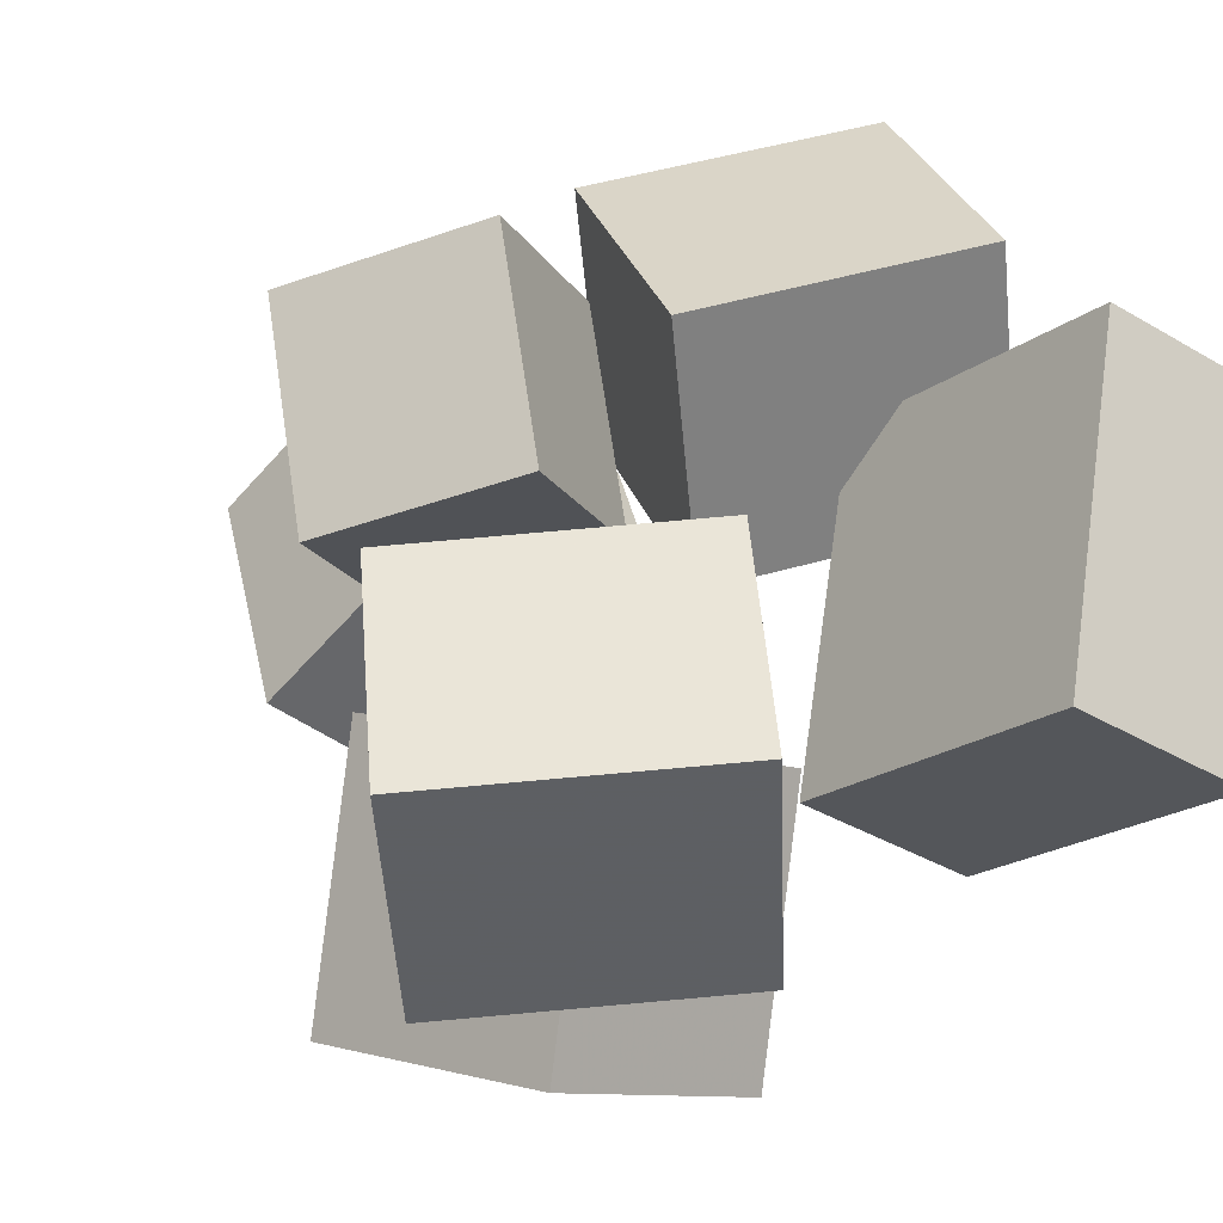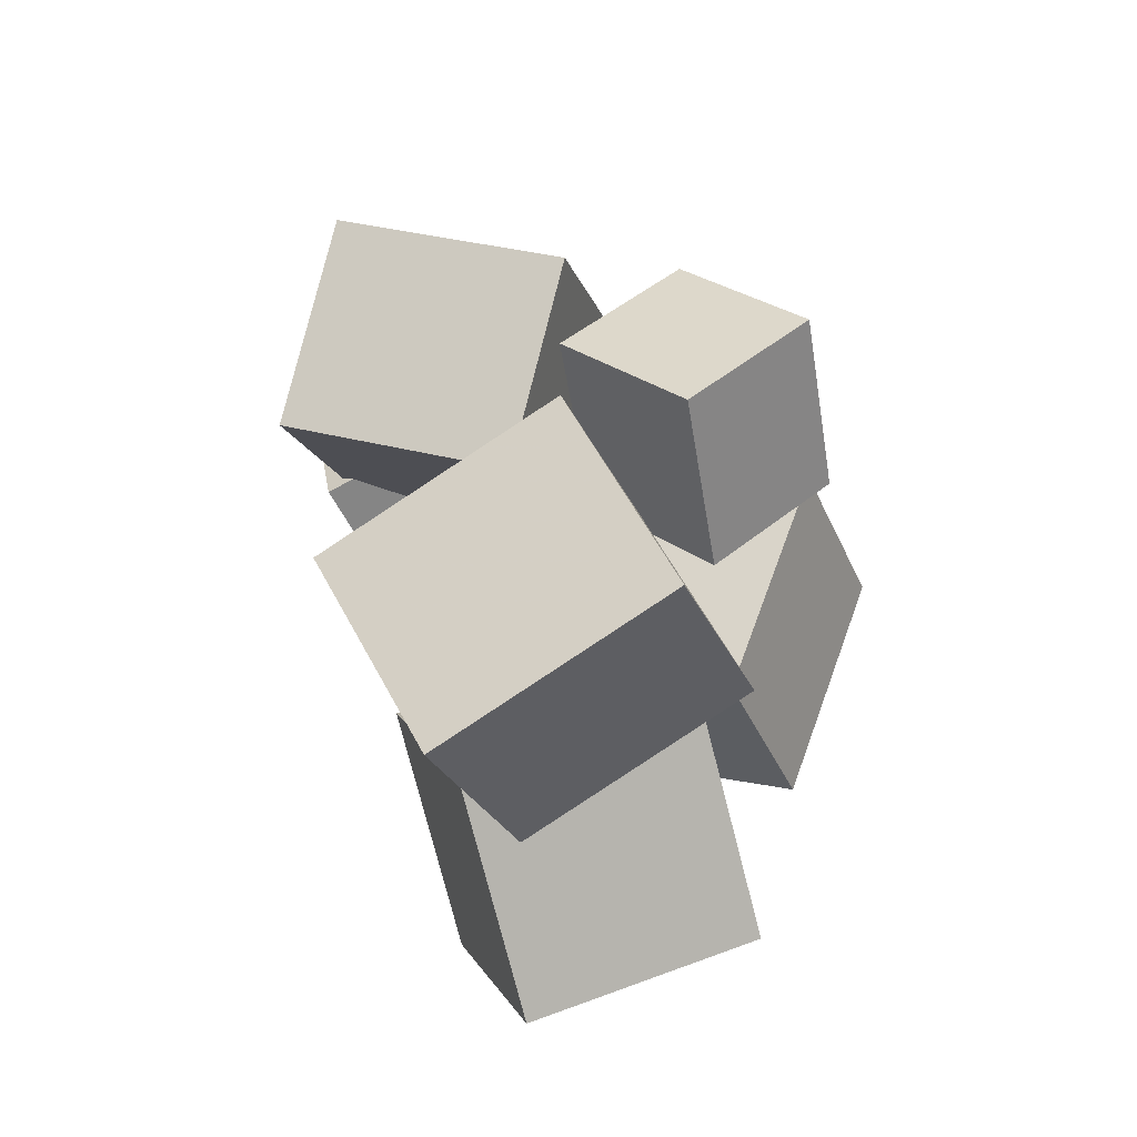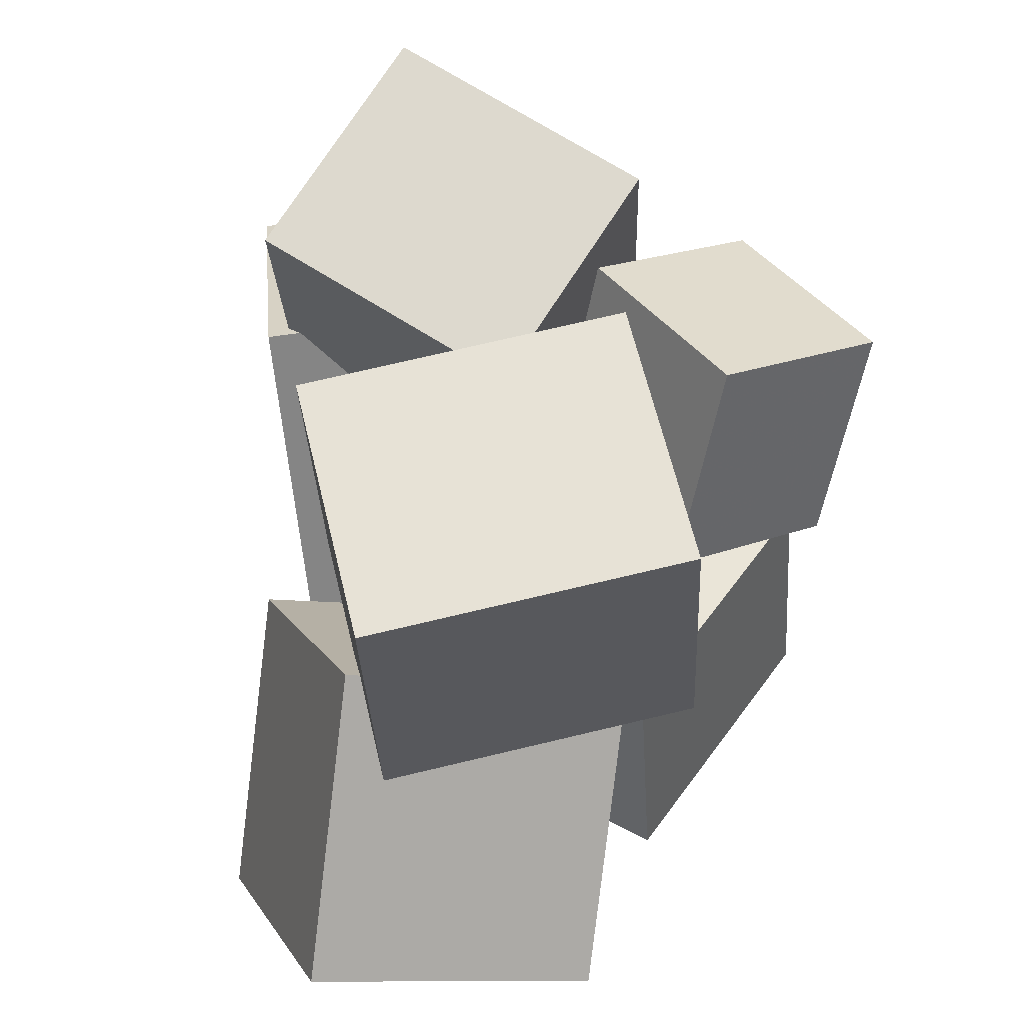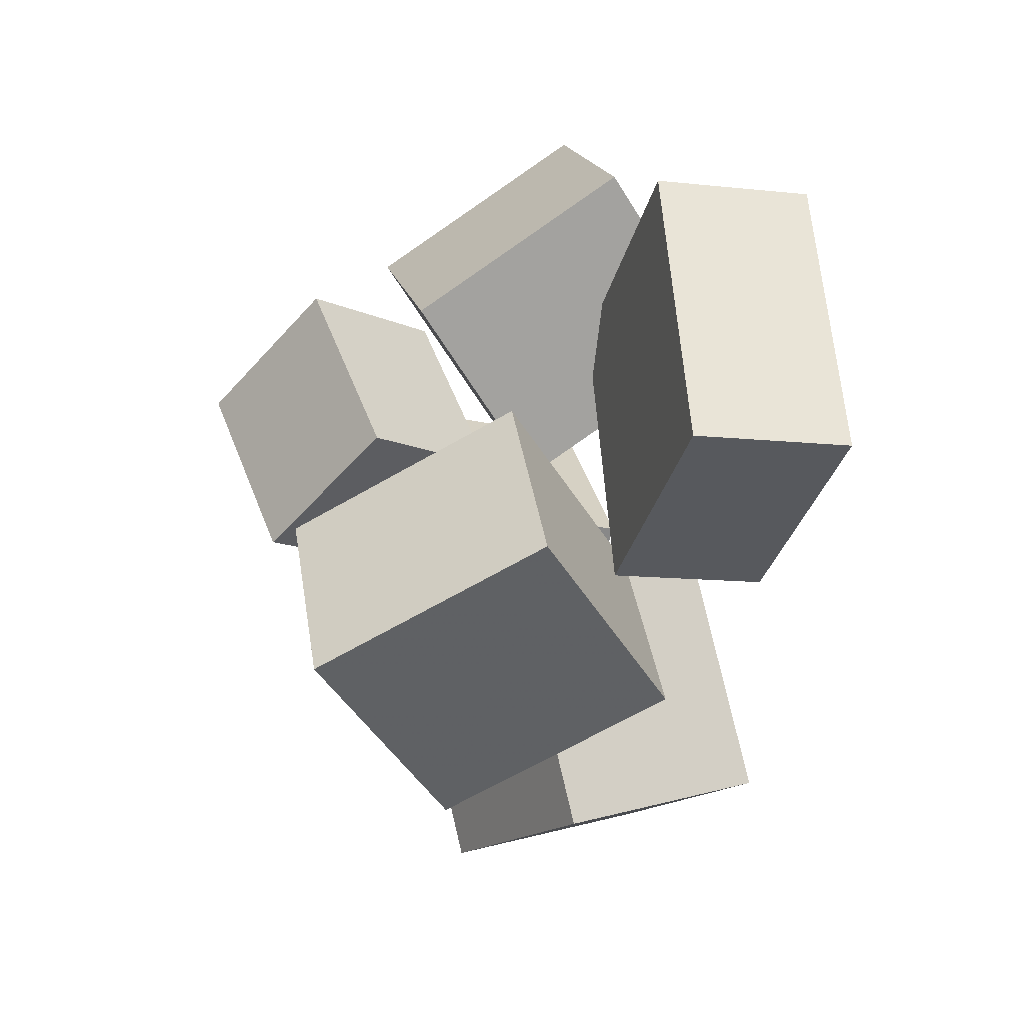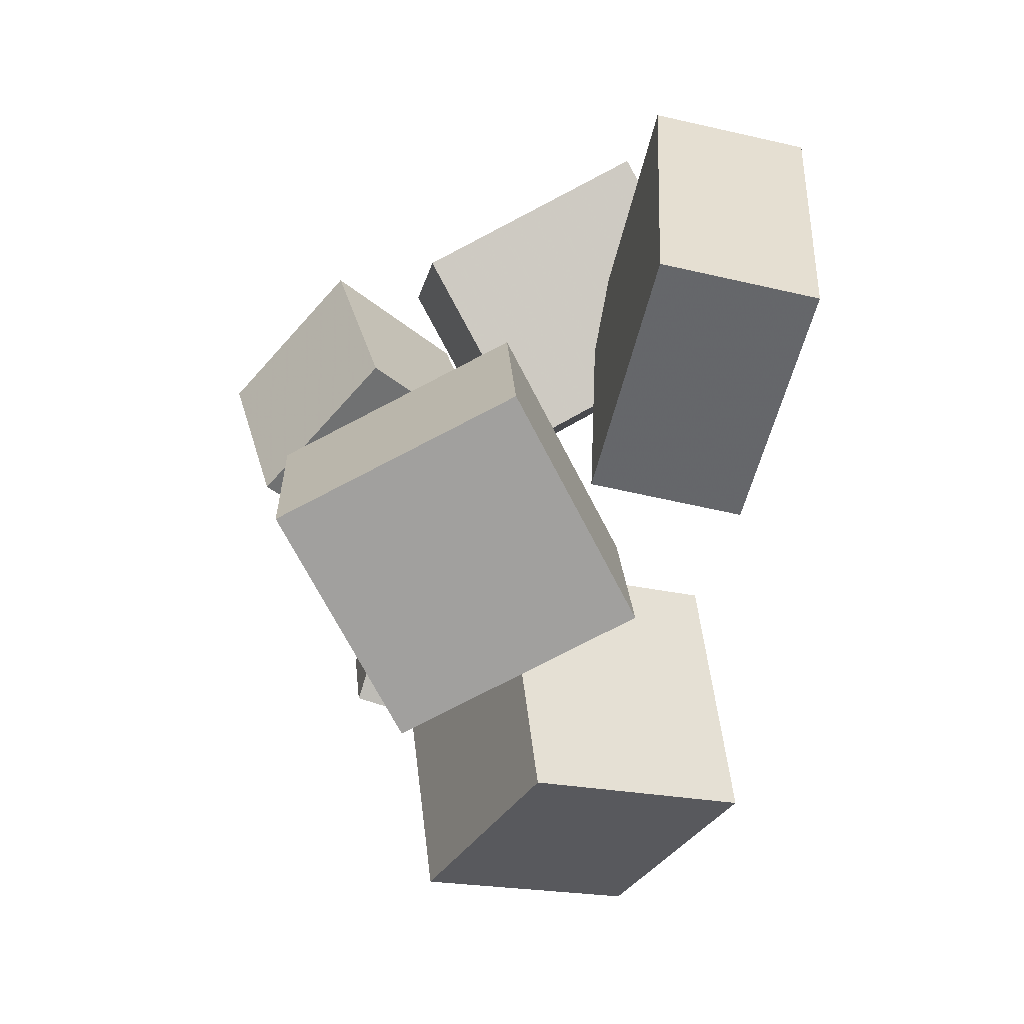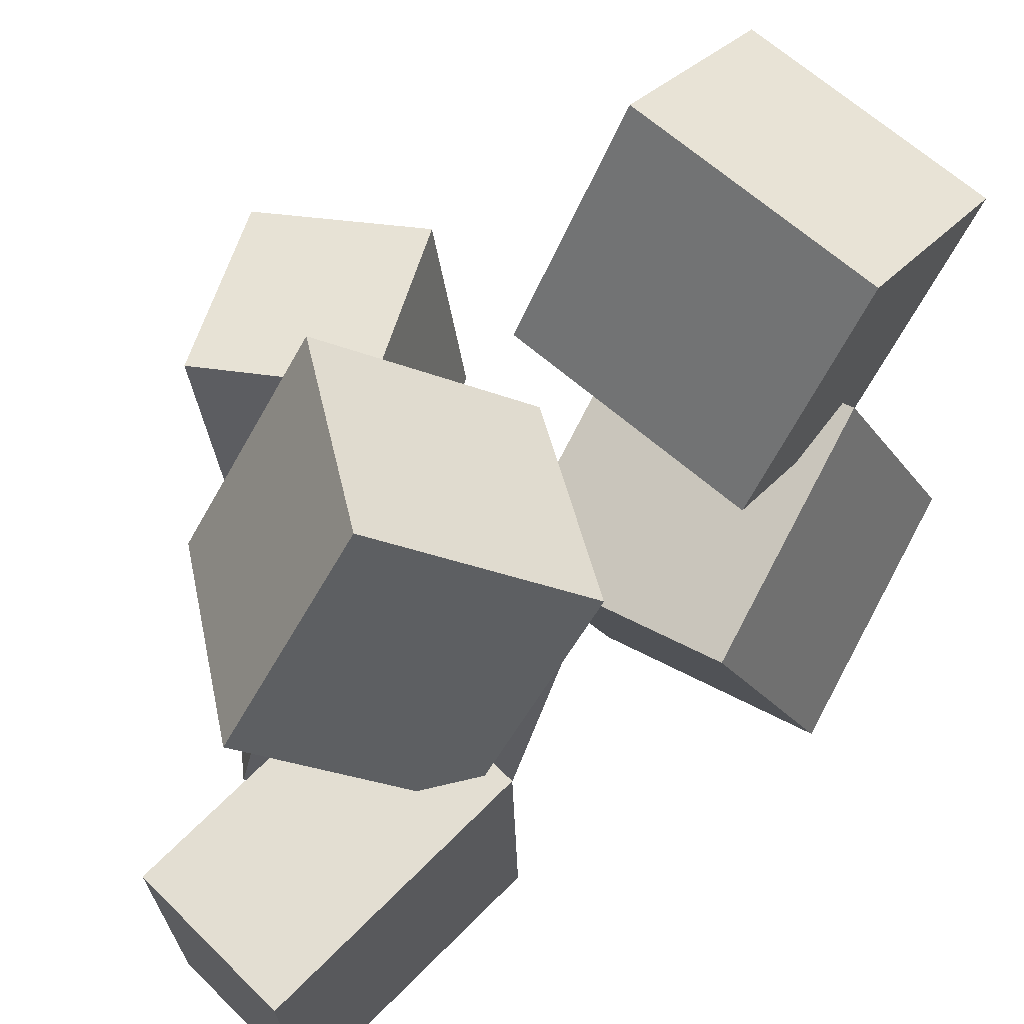
<metadata>
{"format":"obj","ext":"obj","renderer":"f3d","projection":"perspective","resolution":1024,"background":"white","views":[{"elev":-27.9,"azim":155.3,"up":"+Z"},{"elev":-50.7,"azim":20.0,"up":"+Y"},{"elev":35.3,"azim":7.5,"up":"+Z"},{"elev":54.5,"azim":169.1,"up":"+Y"},{"elev":32.4,"azim":176.0,"up":"+Y"},{"elev":58.9,"azim":-122.4,"up":"+Z"}]}
</metadata>
<code>
v -0.1625 0.07992 -0.1714
v -0.1899 0.1024 0.06677
v -0.2084 0.2902 -0.1965
v -0.2357 0.3126 0.04168
v -0.03975 0.1081 -0.16
v -0.06709 0.1305 0.07821
v -0.08561 0.3183 -0.1851
v -0.1129 0.3408 0.05312
f 1.0 7.0 5.0
f 1.0 3.0 7.0
f 1.0 4.0 3.0
f 1.0 2.0 4.0
f 3.0 8.0 7.0
f 3.0 4.0 8.0
f 5.0 7.0 8.0
f 5.0 8.0 6.0
f 1.0 5.0 6.0
f 1.0 6.0 2.0
f 2.0 6.0 8.0
f 2.0 8.0 4.0
v -0.1782 0.1314 0.04541
v -0.1685 0.01985 0.1992
v -0.0987 0.2637 0.1363
v -0.08901 0.1522 0.2901
v 0.0001449 0.06494 -0.01396
v 0.009832 -0.04656 0.1399
v 0.07968 0.1973 0.07695
v 0.08936 0.08577 0.2308
f 9.0 15.0 13.0
f 9.0 11.0 15.0
f 9.0 12.0 11.0
f 9.0 10.0 12.0
f 11.0 16.0 15.0
f 11.0 12.0 16.0
f 13.0 15.0 16.0
f 13.0 16.0 14.0
f 9.0 13.0 14.0
f 9.0 14.0 10.0
f 10.0 14.0 16.0
f 10.0 16.0 12.0
v -0.07641 -0.3629 -0.1397
v -0.06325 -0.272 0.0491
v -0.1664 -0.19 -0.2166
v -0.1532 -0.09915 -0.02782
v 0.1011 -0.2913 -0.1865
v 0.1143 -0.2005 0.002299
v 0.01116 -0.1185 -0.2634
v 0.02432 -0.0276 -0.07462
f 17.0 23.0 21.0
f 17.0 19.0 23.0
f 17.0 20.0 19.0
f 17.0 18.0 20.0
f 19.0 24.0 23.0
f 19.0 20.0 24.0
f 21.0 23.0 24.0
f 21.0 24.0 22.0
f 17.0 21.0 22.0
f 17.0 22.0 18.0
f 18.0 22.0 24.0
f 18.0 24.0 20.0
v 0.03529 0.04555 0.0181
v 0.06474 0.05307 0.1753
v 0.133 0.1383 -0.00465
v 0.1625 0.1459 0.1525
v 0.1353 -0.06316 0.004562
v 0.1648 -0.05564 0.1618
v 0.2331 0.02961 -0.01819
v 0.2625 0.03714 0.139
f 25.0 31.0 29.0
f 25.0 27.0 31.0
f 25.0 28.0 27.0
f 25.0 26.0 28.0
f 27.0 32.0 31.0
f 27.0 28.0 32.0
f 29.0 31.0 32.0
f 29.0 32.0 30.0
f 25.0 29.0 30.0
f 25.0 30.0 26.0
f 26.0 30.0 32.0
f 26.0 32.0 28.0
v 0.123 -0.06669 -0.2557
v -0.06929 0.02707 -0.2373
v 0.2167 0.116 -0.2078
v 0.02438 0.2098 -0.1894
v 0.1187 -0.1087 -0.08702
v -0.07362 -0.01493 -0.06862
v 0.2123 0.07399 -0.03913
v 0.02004 0.1678 -0.02072
f 33.0 39.0 37.0
f 33.0 35.0 39.0
f 33.0 36.0 35.0
f 33.0 34.0 36.0
f 35.0 40.0 39.0
f 35.0 36.0 40.0
f 37.0 39.0 40.0
f 37.0 40.0 38.0
f 33.0 37.0 38.0
f 33.0 38.0 34.0
f 34.0 38.0 40.0
f 34.0 40.0 36.0
v -0.03528 -0.2984 -0.01525
v -0.0309 -0.3936 0.1763
v -0.09651 -0.149 0.06042
v -0.09213 -0.2443 0.252
v 0.1614 -0.2321 0.01319
v 0.1658 -0.3274 0.2048
v 0.1002 -0.08277 0.08885
v 0.1046 -0.178 0.2804
f 41.0 47.0 45.0
f 41.0 43.0 47.0
f 41.0 44.0 43.0
f 41.0 42.0 44.0
f 43.0 48.0 47.0
f 43.0 44.0 48.0
f 45.0 47.0 48.0
f 45.0 48.0 46.0
f 41.0 45.0 46.0
f 41.0 46.0 42.0
f 42.0 46.0 48.0
f 42.0 48.0 44.0

</code>
